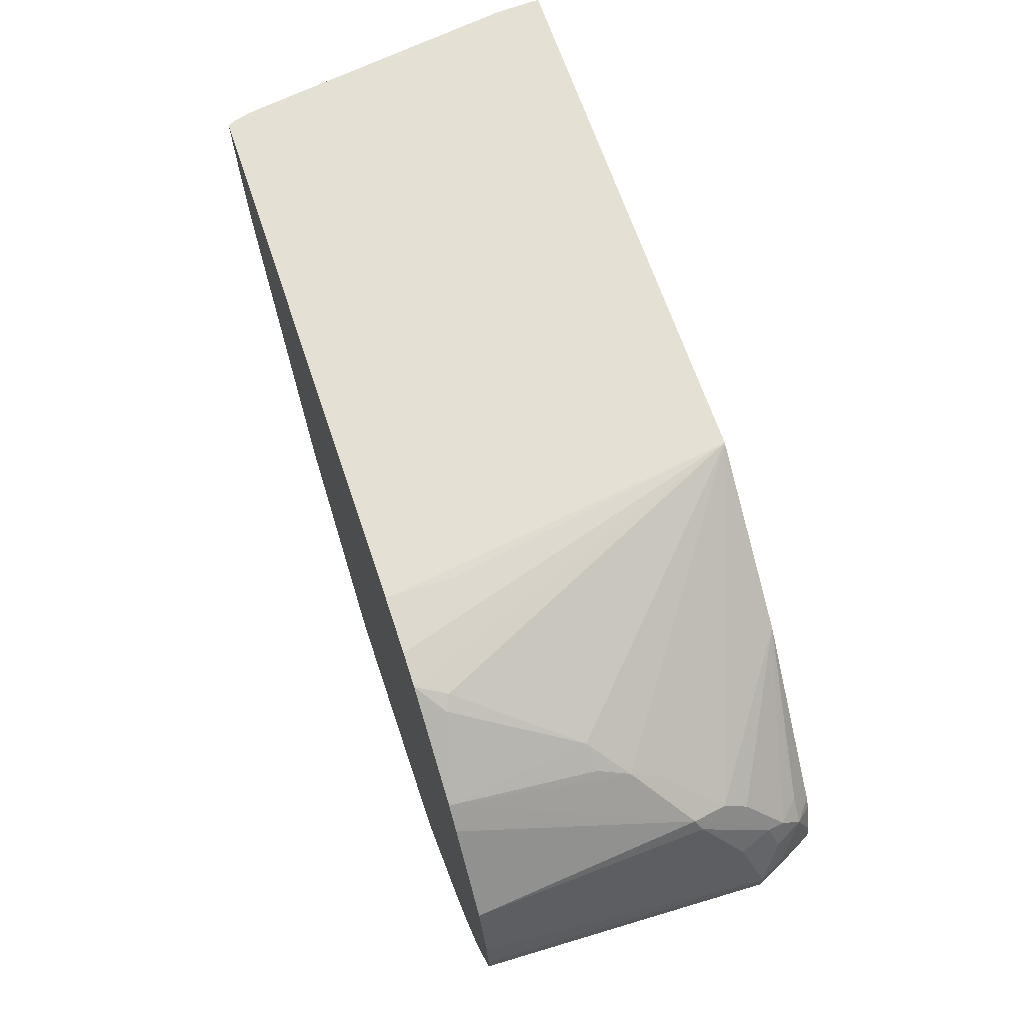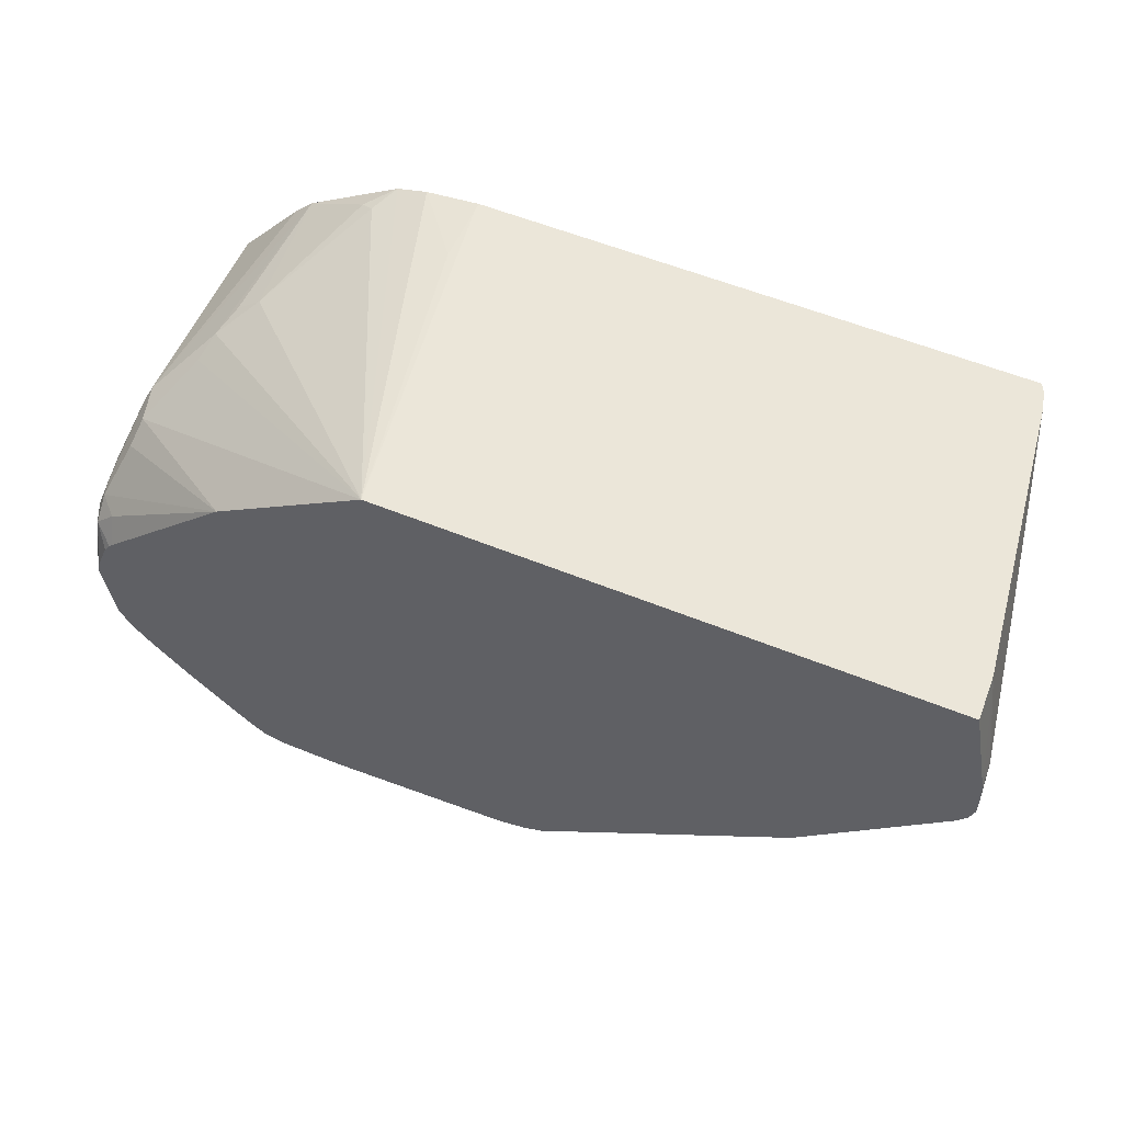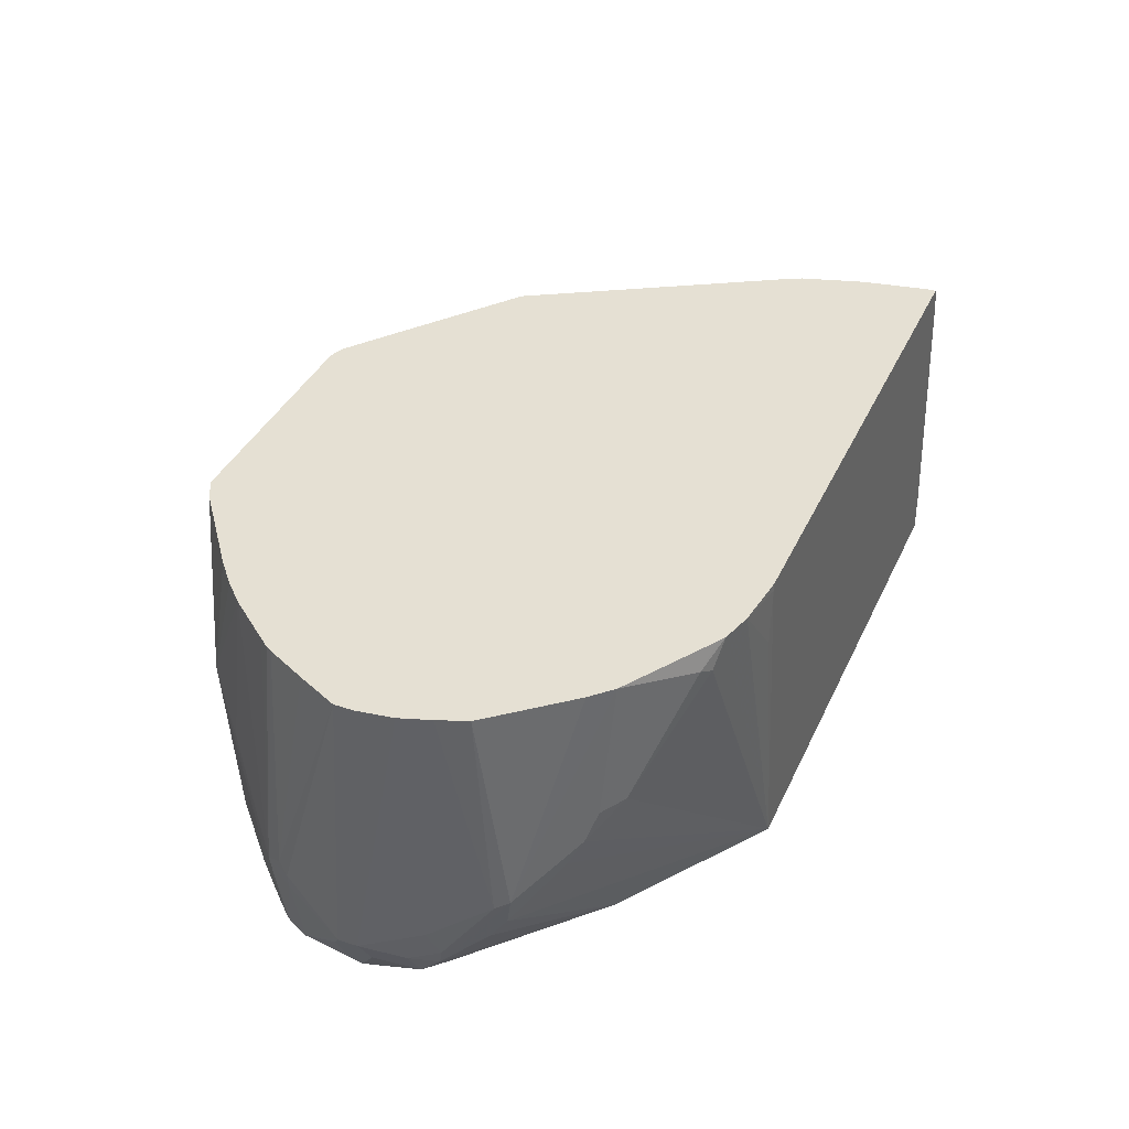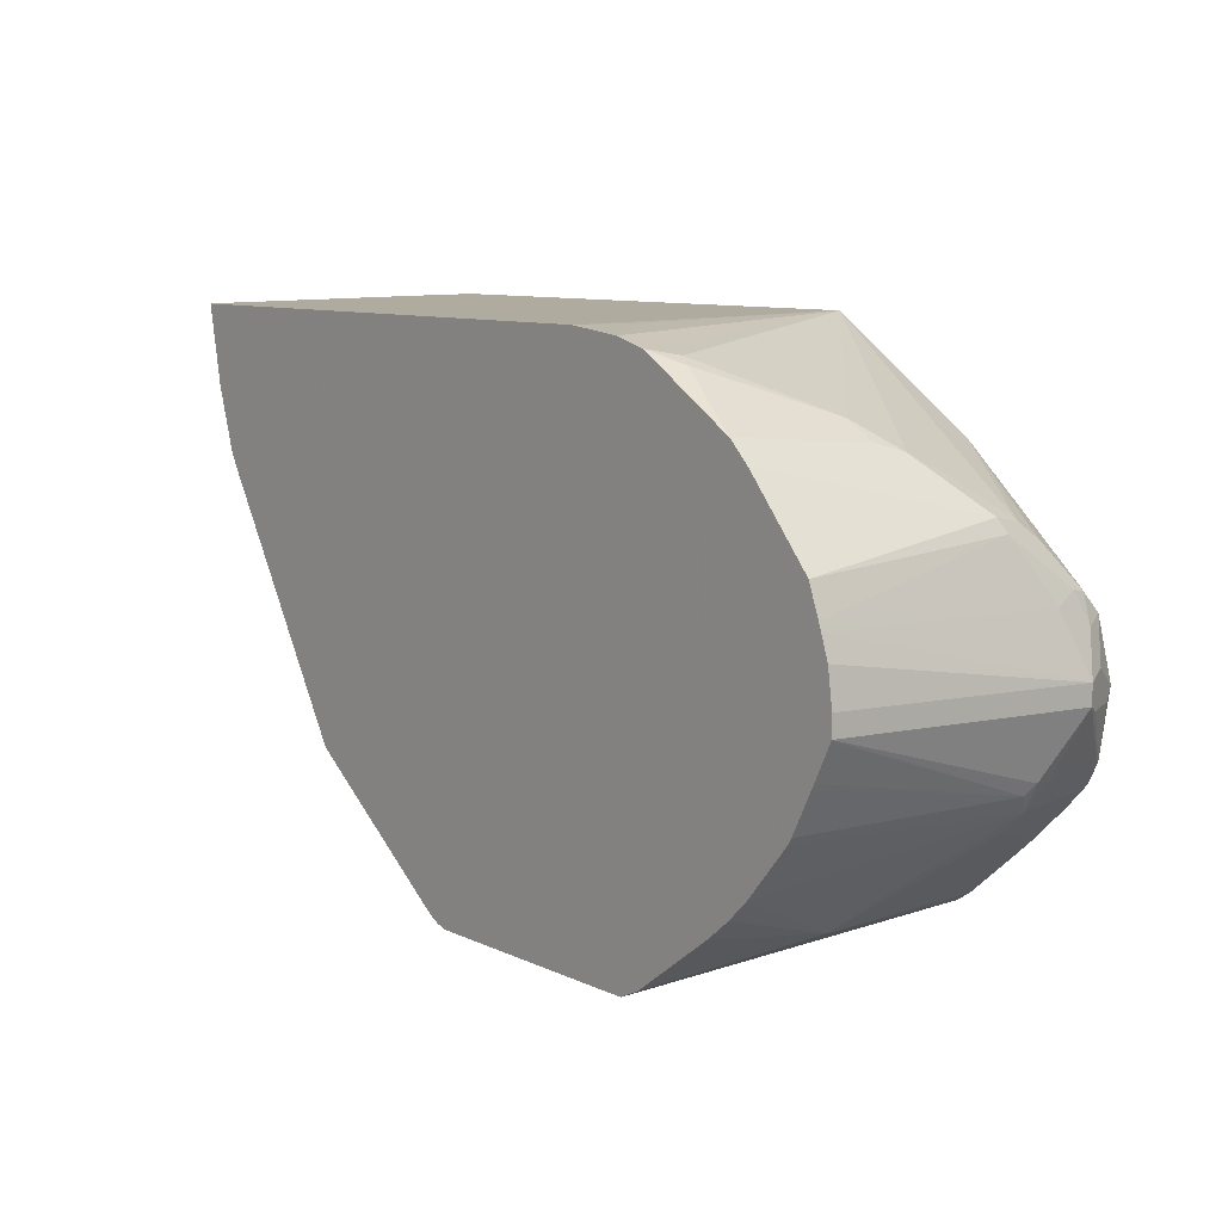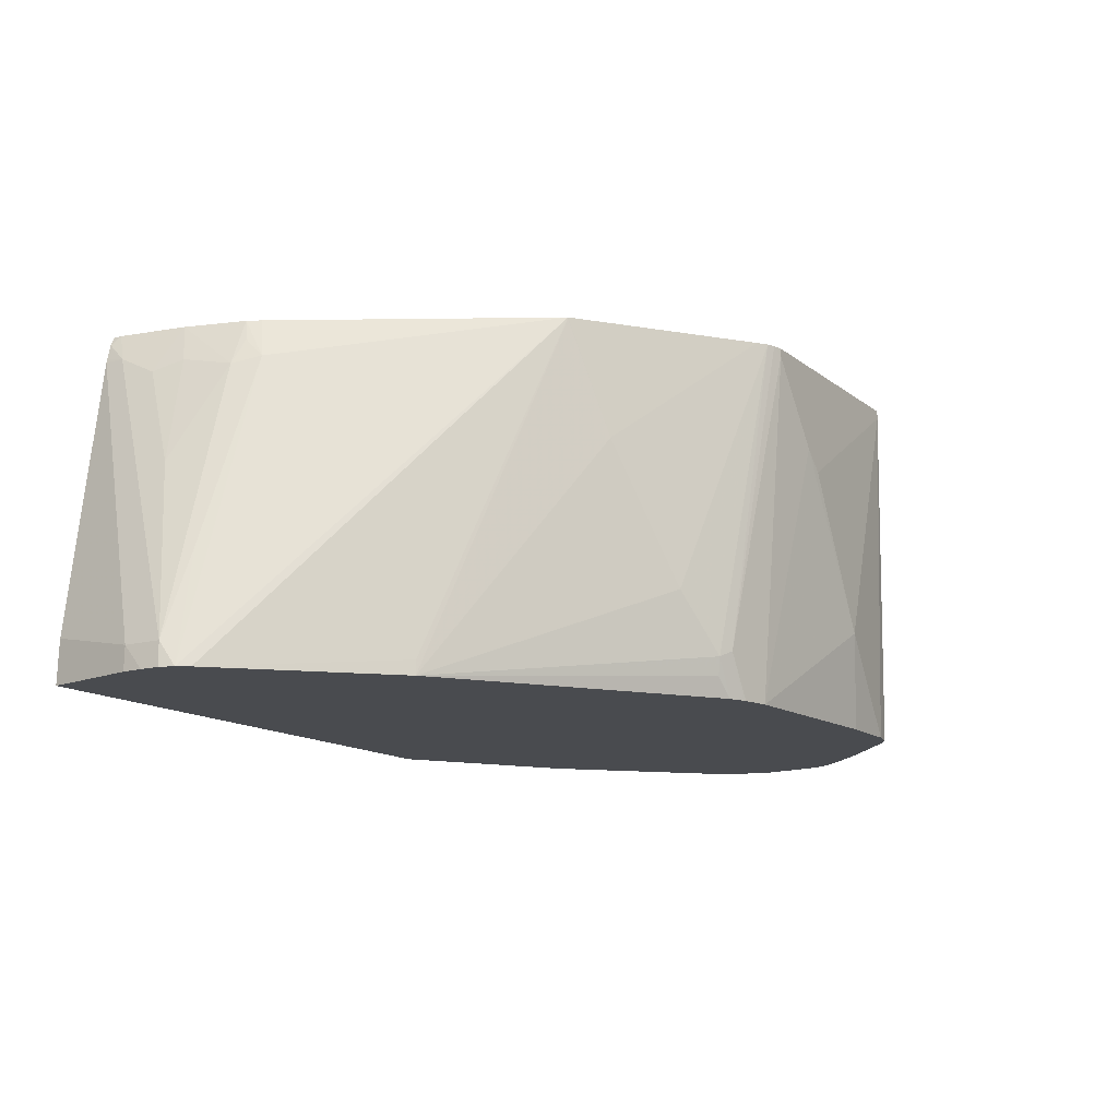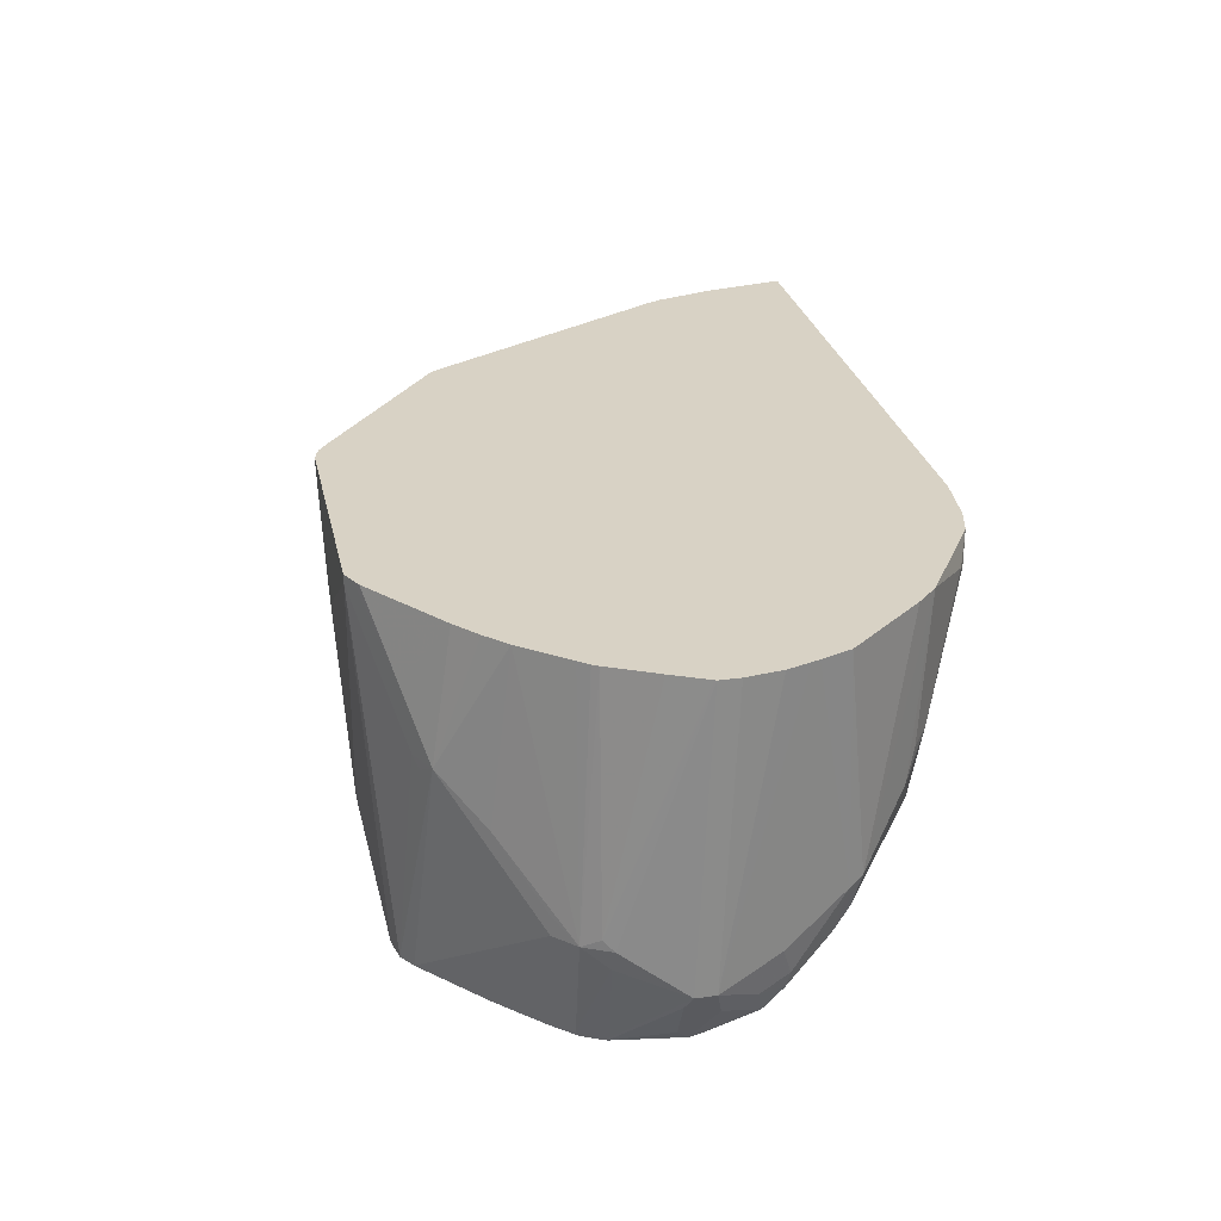
<metadata>
{"format":"obj","ext":"obj","renderer":"f3d","projection":"perspective","resolution":1024,"background":"white","views":[{"elev":65.7,"azim":-108.5,"up":"+Z"},{"elev":56.0,"azim":23.2,"up":"+Z"},{"elev":38.1,"azim":-67.1,"up":"+Y"},{"elev":9.6,"azim":-130.2,"up":"+Z"},{"elev":-13.7,"azim":121.7,"up":"+Y"},{"elev":27.7,"azim":-102.1,"up":"+Y"}]}
</metadata>
<code>
v 0.009925 -0.225 -0.1993
v 0.01474 -0.225 -0.1981
v 0.009925 -0.2292 -0.1993
v -0.1096 -0.225 -0.1993
v 0.01865 -0.225 -0.1965
v 0.02985 -0.3787 -0.1794
v 0.003628 -0.4009 -0.183
v -0.0199 -0.2691 -0.1993
v -0.1096 -0.2292 -0.1993
v -0.1162 -0.225 -0.196
v 0.0236 -0.225 -0.193
v 0.05643 -0.3521 -0.1661
v 0.03651 -0.382 -0.176
v 0.01991 -0.3986 -0.1794
v 0.01762 -0.4009 -0.1798
v -0.08966 -0.4009 -0.1893
v -0.07473 -0.3537 -0.1968
v -0.02988 -0.279 -0.1993
v -0.1218 -0.4009 -0.1893
v -0.1305 -0.4009 -0.1874
v -0.133 -0.4009 -0.1868
v -0.1494 -0.289 -0.1794
v -0.1162 -0.2292 -0.196
v -0.1201 -0.225 -0.194
v -0.1428 -0.2591 -0.1827
v 0.1029 -0.225 -0.1328
v 0.08635 -0.2823 -0.1461
v 0.1544 -0.4009 -0.08468
v 0.03484 -0.3911 -0.1744
v 0.02684 -0.4009 -0.1761
v 0.02445 -0.4009 -0.1771
v -0.1544 -0.294 -0.1769
v -0.1406 -0.4009 -0.1816
v -0.1628 -0.289 -0.1727
v -0.1608 -0.225 -0.163
v 0.1029 -0.2259 -0.1328
v 0.176 -0.225 -0.006654
v 0.1826 -0.2458 -0.0133
v 0.2278 -0.4009 -0.008632
v 0.2236 -0.4009 -0.01441
v 0.1544 -0.3936 -0.08468
v -0.1727 -0.4009 -0.1528
v -0.2026 -0.3488 -0.1328
v -0.1827 -0.3089 -0.1528
v -0.1827 -0.225 -0.1428
v -0.1727 -0.225 -0.1528
v 0.1794 -0.225 -9.71e-06
v 0.1826 -0.2358 -0.003332
v 0.1893 -0.2491 -9.71e-06
v 0.2142 -0.3438 -0.004993
v 0.2292 -0.3886 -9.71e-06
v 0.2281 -0.4009 -0.007709
v -0.1827 -0.4009 -0.1428
v -0.2125 -0.3488 -0.1229
v -0.2026 -0.3388 -0.1328
v -0.2007 -0.225 -0.121
v 0.1885 -0.225 0.03073
v 0.1943 -0.2441 0.02491
v 0.2092 -0.2989 0.01992
v 0.2292 -0.3886 0.01992
v 0.2303 -0.4009 -0.001144
v 0.1993 -0.2491 0.03986
v 0.1993 -0.2392 0.05977
v -0.1926 -0.4009 -0.1328
v -0.2167 -0.3587 -0.1108
v -0.2192 -0.3488 -0.1096
v -0.2167 -0.3438 -0.1146
v -0.2064 -0.225 -0.1131
v -0.2046 -0.225 -0.1161
v -0.2026 -0.3986 -0.1229
v 0.1947 -0.225 0.06554
v 0.2192 -0.3787 0.07007
v 0.2297 -0.4009 0.01963
v 0.2303 -0.4009 0.008823
v 0.1993 -0.2392 0.07007
v 0.197 -0.2295 0.07007
v 0.1974 -0.2311 0.07007
v 0.1989 -0.2376 0.07007
v -0.2024 -0.4009 -0.1219
v -0.2292 -0.3687 -0.07969
v -0.2059 -0.3986 -0.1162
v -0.2092 -0.3986 -0.1096
v -0.2263 -0.225 -0.07263
v -0.2259 -0.225 -0.0735
v -0.2178 -0.225 -0.0904
v -0.2164 -0.225 -0.09319
v -0.2034 -0.4009 -0.1202
v -0.2052 -0.4009 -0.1166
v 0.1947 -0.225 0.07007
v 0.2201 -0.4009 0.07007
v -0.2259 -0.3753 -0.08301
v -0.2131 -0.4009 -0.07742
v -0.2292 -0.3687 -0.06975
v -0.2081 -0.4009 -0.1107
v -0.2059 -0.4009 -0.1151
v -0.2263 -0.225 -0.06269
v -0.07936 -0.225 0.07007
v -0.05494 -0.4009 0.07007
v -0.2159 -0.3953 -0.08301
v -0.2115 -0.4009 -0.07115
v -0.2125 -0.3919 -0.04652
v -0.2225 -0.382 -0.06643
v -0.2238 -0.225 -0.04526
v -0.2192 -0.3787 -0.04984
v -0.2142 -0.3737 -0.03489
v -0.2192 -0.3587 -0.03988
v -0.2201 -0.225 -0.0341
v -0.2213 -0.225 -0.03777
v -0.1067 -0.225 0.06686
v -0.07954 -0.229 0.07007
v -0.07968 -0.2591 0.06973
v -0.1224 -0.225 0.06261
v -0.1295 -0.2392 0.05977
v -0.1644 -0.294 0.03487
v -0.181 -0.3106 0.02159
v -0.1843 -0.3238 0.01494
v -0.2026 -0.3521 -0.006654
v -0.1326 -0.4009 0.01795
v -0.2048 -0.4009 -0.05427
v -0.2125 -0.382 -0.03655
v -0.2015 -0.4009 -0.0494
v -0.2026 -0.3919 -0.03655
v -0.2076 -0.3471 -0.01164
v -0.2125 -0.362 -0.02659
v -0.2188 -0.225 -0.03031
v -0.2092 -0.3388 -0.009977
v -0.1259 -0.225 0.06048
v -0.1362 -0.2358 0.05644
v -0.1715 -0.225 0.03197
v -0.176 -0.2956 0.02657
v -0.2059 -0.3355 -0.003332
v -0.2043 -0.3637 -0.01496
v -0.1997 -0.4009 -0.04755
v -0.2134 -0.225 -0.01575
v -0.1815 -0.225 0.02201
f 64 79 70
f 67 86 68
f 67 85 86
f 67 84 85
f 67 83 84
f 66 83 67
f 65 70 81
f 65 82 80
f 65 81 82
f 63 78 75
f 65 80 66
f 63 77 78
f 66 80 83
f 70 79 87
f 72 97 110
f 70 88 81
f 71 89 76
f 72 90 73
f 72 75 78
f 72 78 77
f 72 77 76
f 72 76 89
f 72 89 97
f 72 110 98
f 72 98 90
f 80 91 92
f 63 76 77
f 80 93 96
f 80 92 93
f 70 87 88
f 63 71 76
f 49 58 59
f 60 73 74
f 43 53 64
f 80 96 83
f 43 64 54
f 44 55 54
f 44 54 45
f 45 54 56
f 47 57 49
f 47 49 48
f 49 57 58
f 49 59 51
f 49 51 50
f 51 60 74
f 51 74 61
f 51 61 52
f 60 75 72
f 51 59 62
f 51 63 75
f 51 75 60
f 54 65 66
f 54 66 67
f 54 67 68
f 54 68 69
f 54 69 56
f 54 64 70
f 54 70 65
f 57 71 63
f 57 63 62
f 57 62 58
f 58 62 59
f 60 72 73
f 51 62 63
f 80 82 94
f 115 131 117
f 81 88 95
f 105 131 124
f 105 124 106
f 106 125 107
f 106 124 126
f 106 126 125
f 109 111 110
f 112 127 128
f 112 128 113
f 113 128 114
f 114 129 130
f 114 130 115
f 114 128 129
f 115 130 129
f 115 129 131
f 105 123 131
f 115 117 116
f 117 132 118
f 118 132 120
f 118 120 122
f 118 122 133
f 120 132 123
f 121 133 122
f 123 132 131
f 124 131 126
f 125 126 134
f 126 131 134
f 127 129 128
f 129 135 131
f 131 135 134
f 43 54 55
f 117 131 132
f 80 94 91
f 105 120 123
f 101 122 120
f 81 95 82
f 82 95 94
f 91 94 99
f 91 99 92
f 92 100 101
f 92 101 102
f 92 102 93
f 92 99 94
f 93 103 96
f 93 102 104
f 93 104 105
f 93 105 106
f 93 106 107
f 93 107 108
f 104 120 105
f 93 108 103
f 98 110 111
f 98 111 109
f 98 109 112
f 98 112 113
f 98 113 114
f 98 114 115
f 98 115 116
f 98 116 117
f 98 117 118
f 100 119 101
f 101 120 104
f 101 104 102
f 101 119 121
f 101 121 122
f 97 109 110
f 42 53 43
f 9 20 21
f 39 50 51
f 1 37 26
f 1 26 11
f 1 11 5
f 1 5 2
f 2 5 6
f 2 6 3
f 3 7 8
f 3 6 7
f 4 9 23
f 4 23 10
f 5 11 12
f 5 12 13
f 5 13 6
f 6 13 14
f 6 14 15
f 6 15 7
f 7 15 31
f 7 31 30
f 7 30 28
f 7 28 40
f 7 40 39
f 7 39 52
f 7 52 61
f 7 61 74
f 7 74 73
f 7 73 90
f 7 90 98
f 7 98 118
f 7 118 133
f 1 47 37
f 1 57 47
f 1 71 57
f 1 89 71
f 1 2 3
f 1 3 8
f 1 8 18
f 1 18 9
f 1 9 4
f 1 4 10
f 1 10 24
f 1 24 35
f 1 35 46
f 1 46 45
f 1 45 56
f 39 51 52
f 1 69 68
f 1 68 86
f 7 133 121
f 1 86 85
f 1 84 83
f 1 83 96
f 1 96 103
f 1 103 108
f 1 108 107
f 1 107 125
f 1 125 134
f 1 134 135
f 1 135 129
f 1 129 127
f 1 127 112
f 1 112 109
f 1 109 97
f 1 97 89
f 1 85 84
f 7 121 119
f 1 56 69
f 7 100 92
f 14 31 15
f 16 19 17
f 21 32 22
f 21 33 34
f 21 34 32
f 22 32 34
f 24 25 35
f 25 34 35
f 26 36 27
f 26 37 38
f 26 38 39
f 26 39 40
f 26 40 41
f 26 41 28
f 13 28 29
f 26 28 36
f 28 41 40
f 28 30 29
f 33 42 43
f 33 43 34
f 34 43 55
f 34 55 44
f 34 44 45
f 34 45 46
f 37 47 38
f 38 47 48
f 38 48 49
f 38 49 50
f 38 50 39
f 7 119 100
f 27 36 28
f 13 31 14
f 34 46 35
f 13 29 30
f 7 92 94
f 13 30 31
f 7 94 95
f 7 95 88
f 7 87 79
f 7 79 64
f 7 64 53
f 7 53 42
f 7 42 33
f 7 33 21
f 7 21 20
f 7 20 19
f 7 19 16
f 7 16 17
f 7 17 8
f 7 88 87
f 9 17 19
f 8 17 18
f 11 27 12
f 10 25 24
f 10 23 25
f 12 28 13
f 9 18 17
f 11 26 27
f 9 34 25
f 9 19 20
f 9 25 23
f 12 27 28
f 9 21 22
f 9 22 34

</code>
